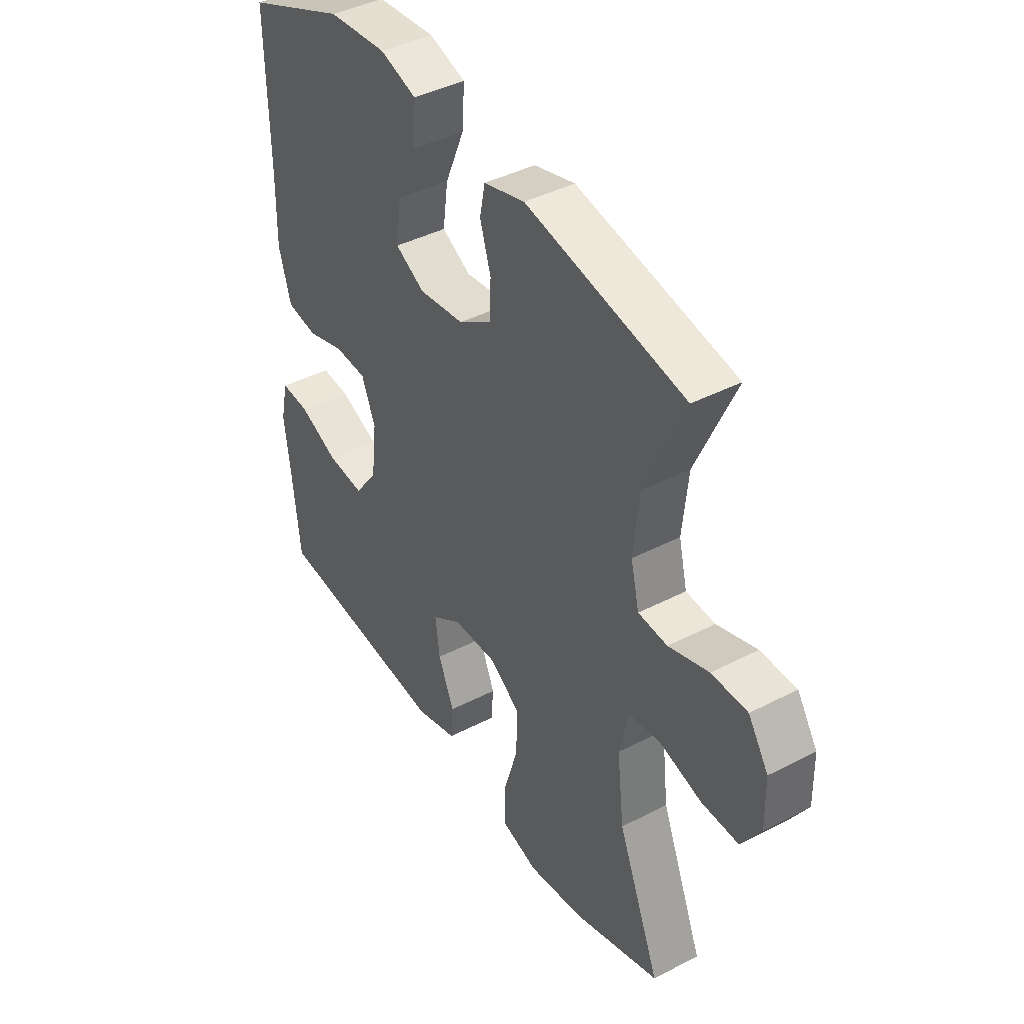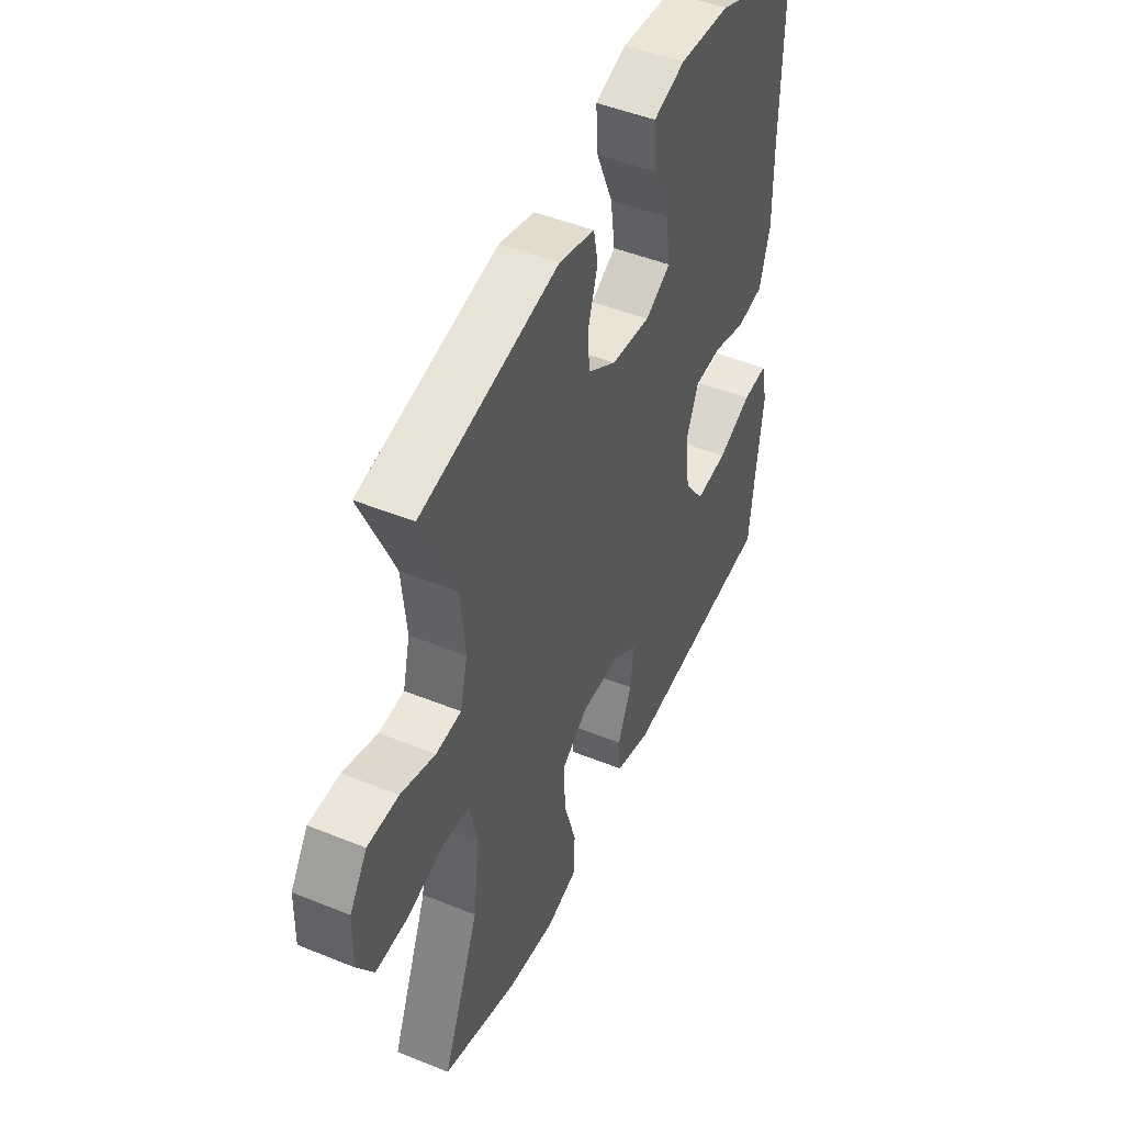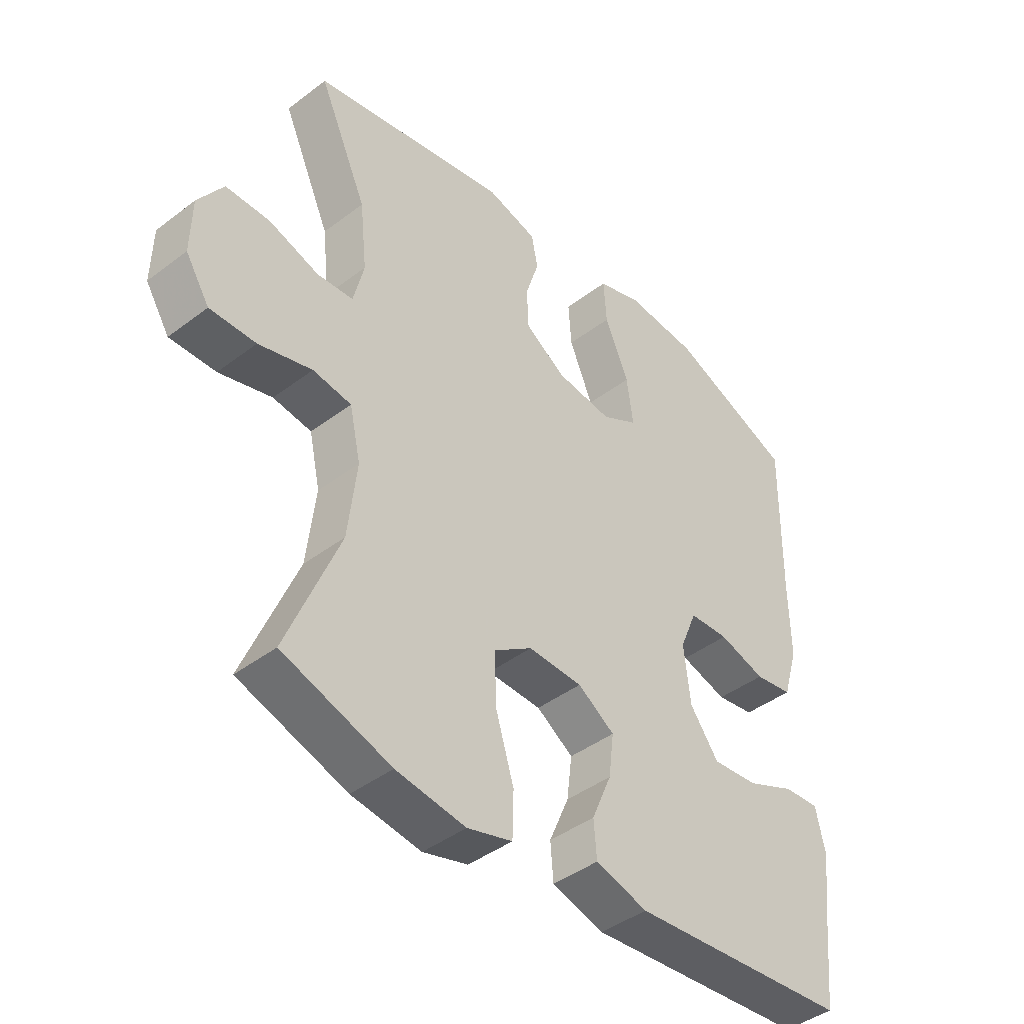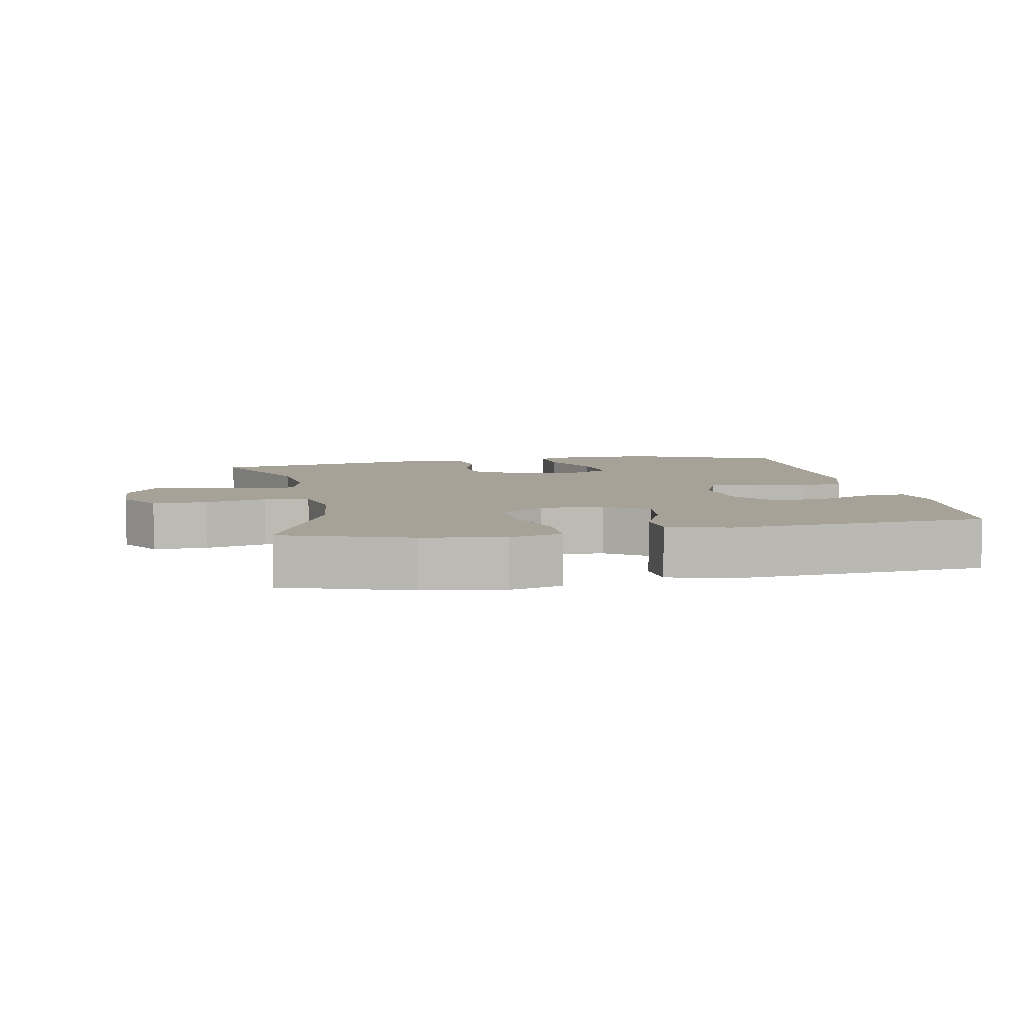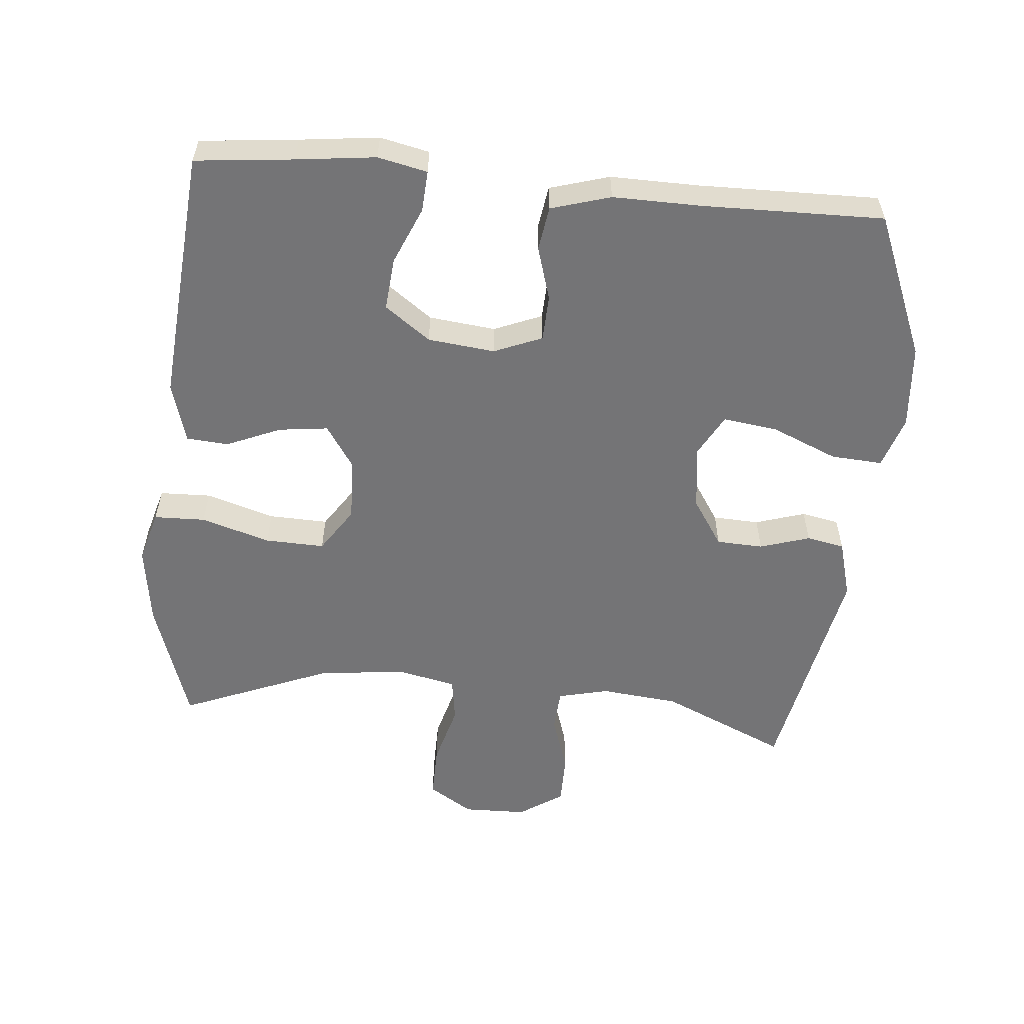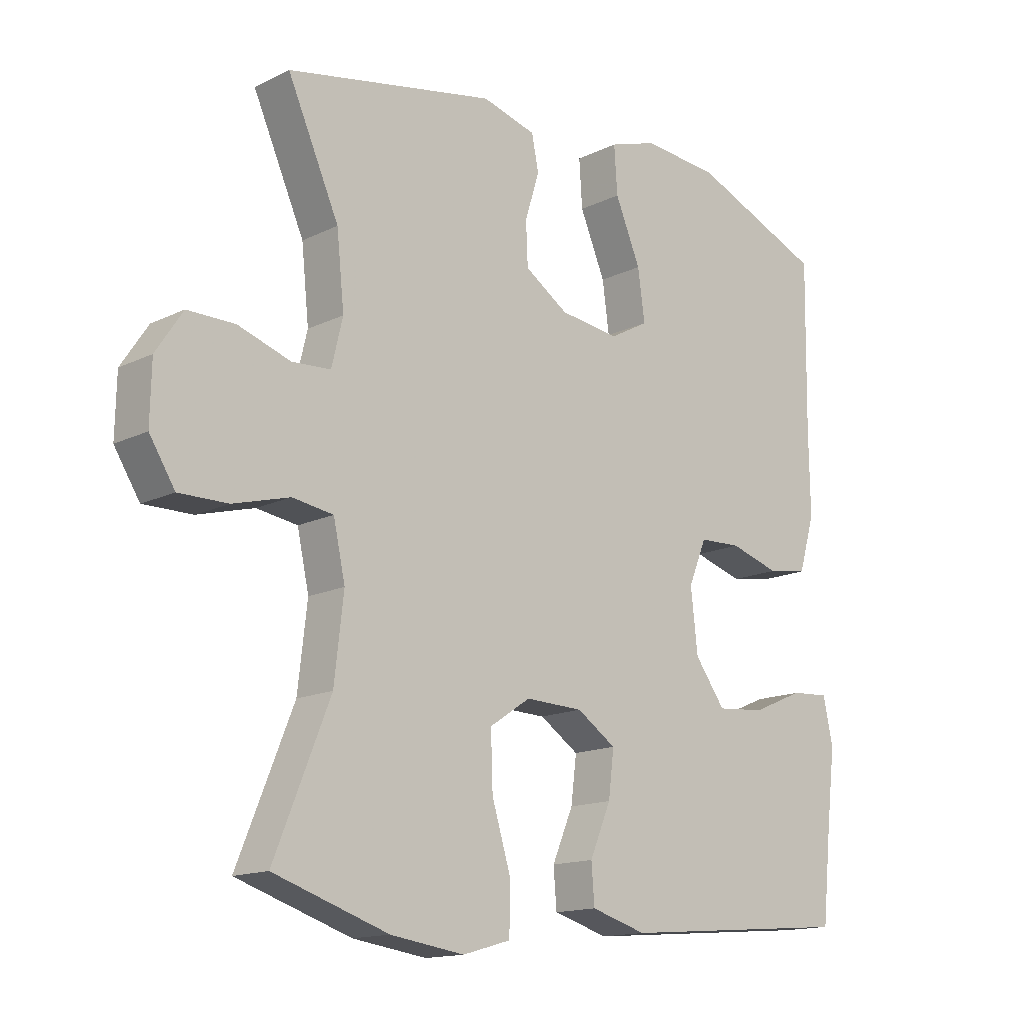
<metadata>
{"format":"obj","ext":"obj","renderer":"f3d","projection":"perspective","resolution":1024,"background":"white","views":[{"elev":41.7,"azim":58.0,"up":"+Z"},{"elev":47.5,"azim":114.6,"up":"+Z"},{"elev":-42.8,"azim":132.1,"up":"+Z"},{"elev":6.5,"azim":169.3,"up":"+Y"},{"elev":-56.3,"azim":-95.2,"up":"+Y"},{"elev":-14.8,"azim":136.4,"up":"+Z"}]}
</metadata>
<code>
v 0.5 0.07 -0.5
v 0.315 0.07 -0.561
v 0.196 0.07 -0.578
v 0.119 0.07 -0.556
v 0.117 0.07 -0.48
v 0.148 0.07 -0.378
v 0.151 0.07 -0.29
v 0.085 0.07 -0.246
v -0.008 0.07 -0.249
v -0.071 0.07 -0.291
v -0.062 0.07 -0.364
v -0.028 0.07 -0.444
v -0.033 0.07 -0.506
v -0.122 0.07 -0.532
v -0.5 0.07 -0.5
v -0.515 0.07 -0.355
v -0.529 0.07 -0.238
v -0.513 0.07 -0.165
v -0.452 0.07 -0.169
v -0.368 0.07 -0.205
v -0.29 0.07 -0.212
v -0.241 0.07 -0.145
v -0.23 0.07 -0.046
v -0.259 0.07 0.025
v -0.327 0.07 0.028
v -0.407 0.07 0.004
v -0.472 0.07 0.014
v -0.498 0.07 0.102
v -0.496 0.07 0.232
v -0.5 0.07 0.5
v -0.287 0.07 0.588
v -0.163 0.07 0.598
v -0.086 0.07 0.573
v -0.091 0.07 0.497
v -0.132 0.07 0.4
v -0.143 0.07 0.319
v -0.081 0.07 0.285
v 0.015 0.07 0.297
v 0.085 0.07 0.343
v 0.088 0.07 0.412
v 0.065 0.07 0.486
v 0.076 0.07 0.542
v 0.163 0.07 0.566
v 0.5 0.07 0.5
v 0.417 0.07 0.314
v 0.405 0.07 0.198
v 0.423 0.07 0.123
v 0.485 0.07 0.119
v 0.57 0.07 0.147
v 0.646 0.07 0.147
v 0.689 0.07 0.082
v 0.691 0.07 -0.012
v 0.65 0.07 -0.077
v 0.571 0.07 -0.076
v 0.48 0.07 -0.051
v 0.414 0.07 -0.061
v 0.395 0.07 -0.148
v 0.41 0.07 -0.278
v 0.5 0 -0.5
v 0.315 0 -0.561
v 0.196 0 -0.578
v 0.119 0 -0.556
v 0.117 0 -0.48
v 0.148 0 -0.378
v 0.151 0 -0.29
v 0.085 0 -0.246
v -0.008 0 -0.249
v -0.071 0 -0.291
v -0.062 0 -0.364
v -0.028 0 -0.444
v -0.033 0 -0.506
v -0.122 0 -0.532
v -0.5 0 -0.5
v -0.515 0 -0.355
v -0.529 0 -0.238
v -0.513 0 -0.165
v -0.452 0 -0.169
v -0.368 0 -0.205
v -0.29 0 -0.212
v -0.241 0 -0.145
v -0.23 0 -0.046
v -0.259 0 0.025
v -0.327 0 0.028
v -0.407 0 0.004
v -0.472 0 0.014
v -0.498 0 0.102
v -0.496 0 0.232
v -0.5 0 0.5
v -0.287 0 0.588
v -0.163 0 0.598
v -0.086 0 0.573
v -0.091 0 0.497
v -0.132 0 0.4
v -0.143 0 0.319
v -0.081 0 0.285
v 0.015 0 0.297
v 0.085 0 0.343
v 0.088 0 0.412
v 0.065 0 0.486
v 0.076 0 0.542
v 0.163 0 0.566
v 0.5 0 0.5
v 0.417 0 0.314
v 0.405 0 0.198
v 0.423 0 0.123
v 0.485 0 0.119
v 0.57 0 0.147
v 0.646 0 0.147
v 0.689 0 0.082
v 0.691 0 -0.012
v 0.65 0 -0.077
v 0.571 0 -0.076
v 0.48 0 -0.051
v 0.414 0 -0.061
v 0.395 0 -0.148
v 0.41 0 -0.278
f 52 53 54 55
f 52 55 56
f 51 52 56
f 48 49 50 51
f 47 48 51 56
f 46 47 56 57
f 42 43 44 45
f 40 41 42 45
f 39 40 45 46
f 38 39 46 57
f 32 33 34 35
f 32 35 36
f 29 30 31 32
f 29 32 36
f 28 29 36 37
f 25 26 27 28
f 24 25 28 37
f 17 18 19 20
f 16 17 20 21
f 15 16 21
f 14 15 21 22
f 11 12 13 14
f 10 11 14 22
f 3 4 5 6
f 3 6 7
f 58 1 2 3
f 58 3 7
f 57 58 7 8
f 38 57 8 9
f 23 24 37 38
f 22 23 38
f 9 10 22 38
f 113 112 111 110
f 114 113 110
f 114 110 109
f 109 108 107 106
f 114 109 106 105
f 115 114 105 104
f 103 102 101 100
f 103 100 99 98
f 104 103 98 97
f 115 104 97 96
f 93 92 91 90
f 94 93 90
f 90 89 88 87
f 94 90 87
f 95 94 87 86
f 86 85 84 83
f 95 86 83 82
f 78 77 76 75
f 79 78 75 74
f 79 74 73
f 80 79 73 72
f 72 71 70 69
f 80 72 69 68
f 64 63 62 61
f 65 64 61
f 61 60 59 116
f 65 61 116
f 66 65 116 115
f 67 66 115 96
f 96 95 82 81
f 96 81 80
f 96 80 68 67
f 1 59 60 2
f 2 60 61 3
f 3 61 62 4
f 4 62 63 5
f 5 63 64 6
f 6 64 65 7
f 7 65 66 8
f 8 66 67 9
f 9 67 68 10
f 10 68 69 11
f 11 69 70 12
f 12 70 71 13
f 13 71 72 14
f 14 72 73 15
f 15 73 74 16
f 16 74 75 17
f 17 75 76 18
f 18 76 77 19
f 19 77 78 20
f 20 78 79 21
f 21 79 80 22
f 22 80 81 23
f 23 81 82 24
f 24 82 83 25
f 25 83 84 26
f 26 84 85 27
f 27 85 86 28
f 28 86 87 29
f 29 87 88 30
f 30 88 89 31
f 31 89 90 32
f 32 90 91 33
f 33 91 92 34
f 34 92 93 35
f 35 93 94 36
f 36 94 95 37
f 37 95 96 38
f 38 96 97 39
f 39 97 98 40
f 40 98 99 41
f 41 99 100 42
f 42 100 101 43
f 43 101 102 44
f 44 102 103 45
f 45 103 104 46
f 46 104 105 47
f 47 105 106 48
f 48 106 107 49
f 49 107 108 50
f 50 108 109 51
f 51 109 110 52
f 52 110 111 53
f 53 111 112 54
f 54 112 113 55
f 55 113 114 56
f 56 114 115 57
f 57 115 116 58
f 58 116 59 1

</code>
